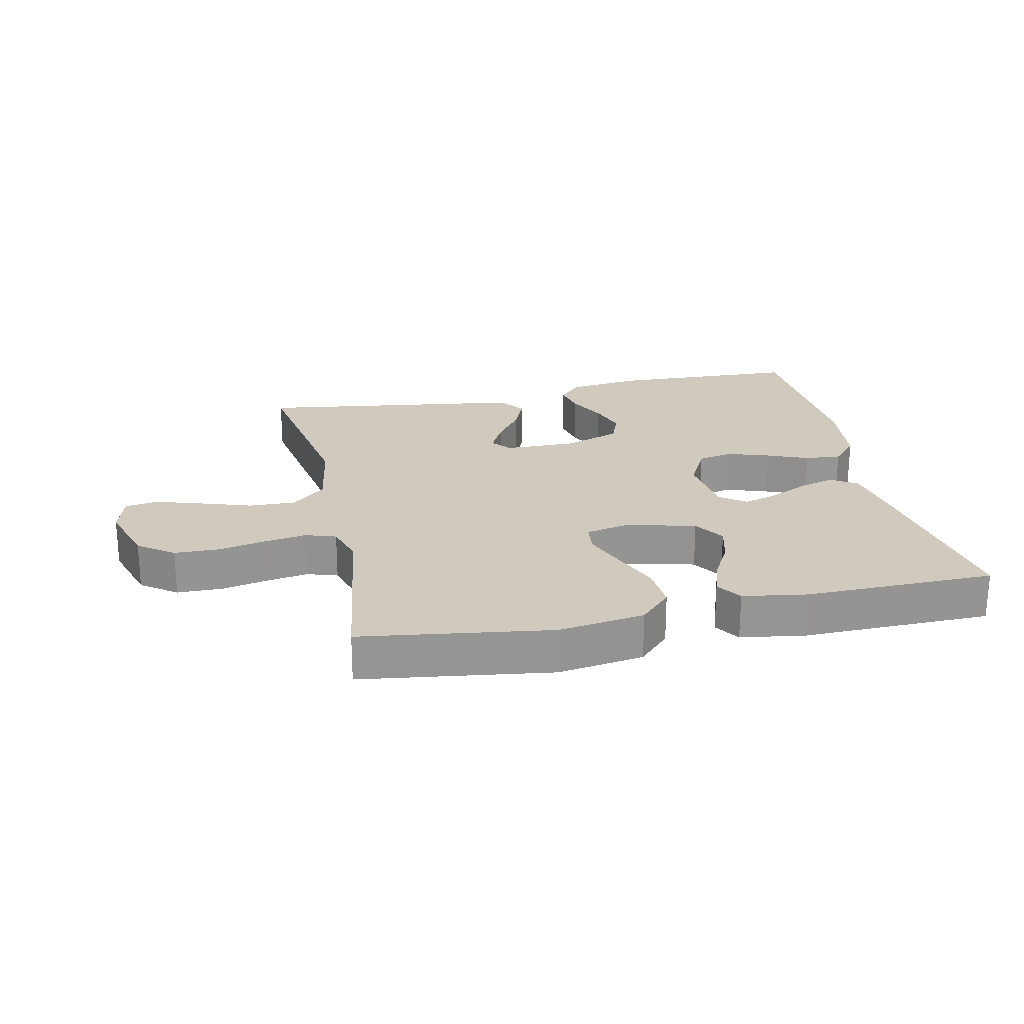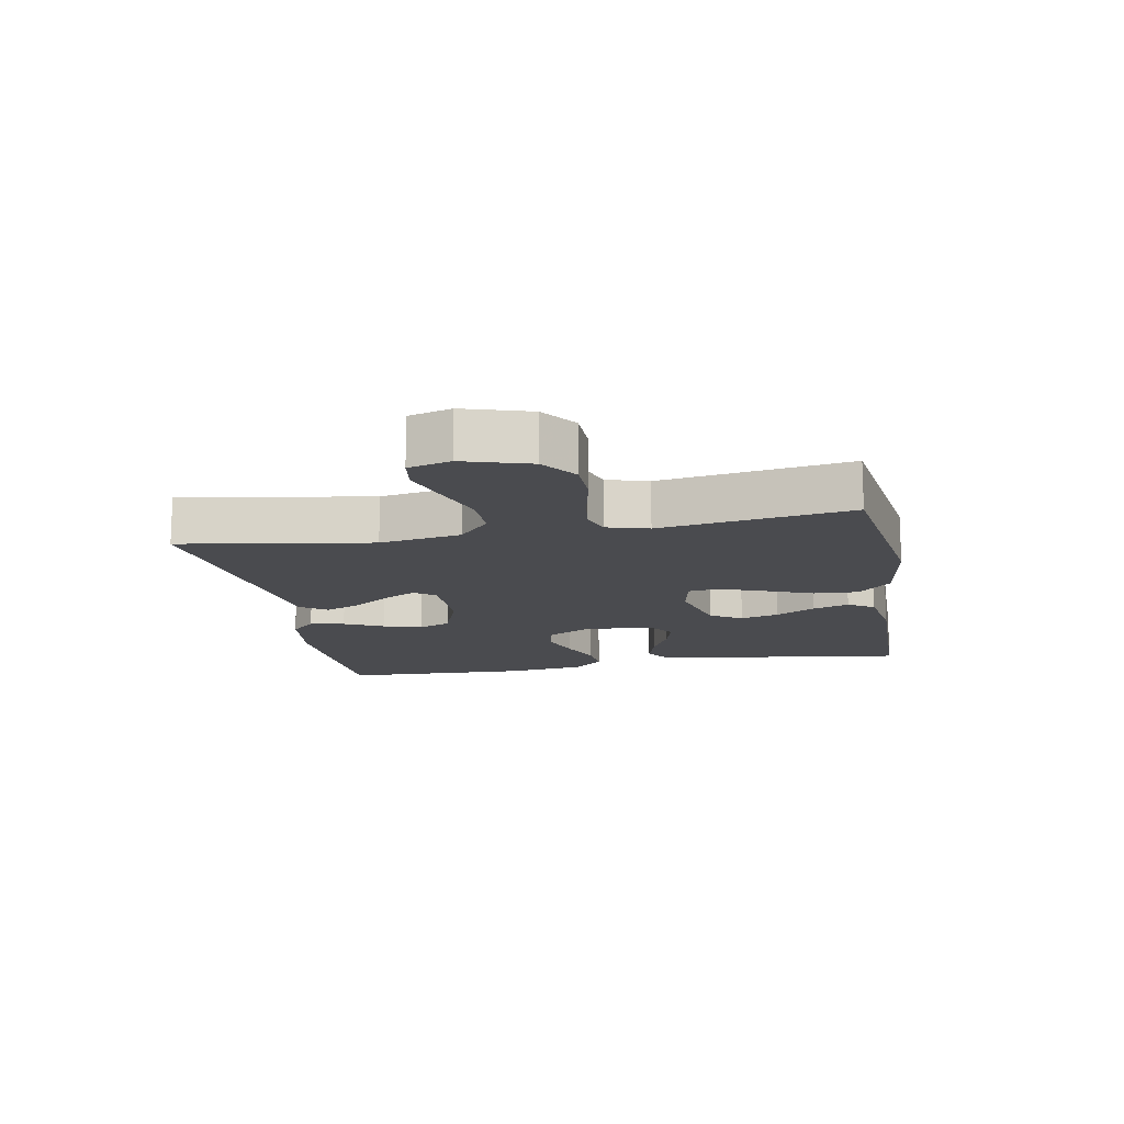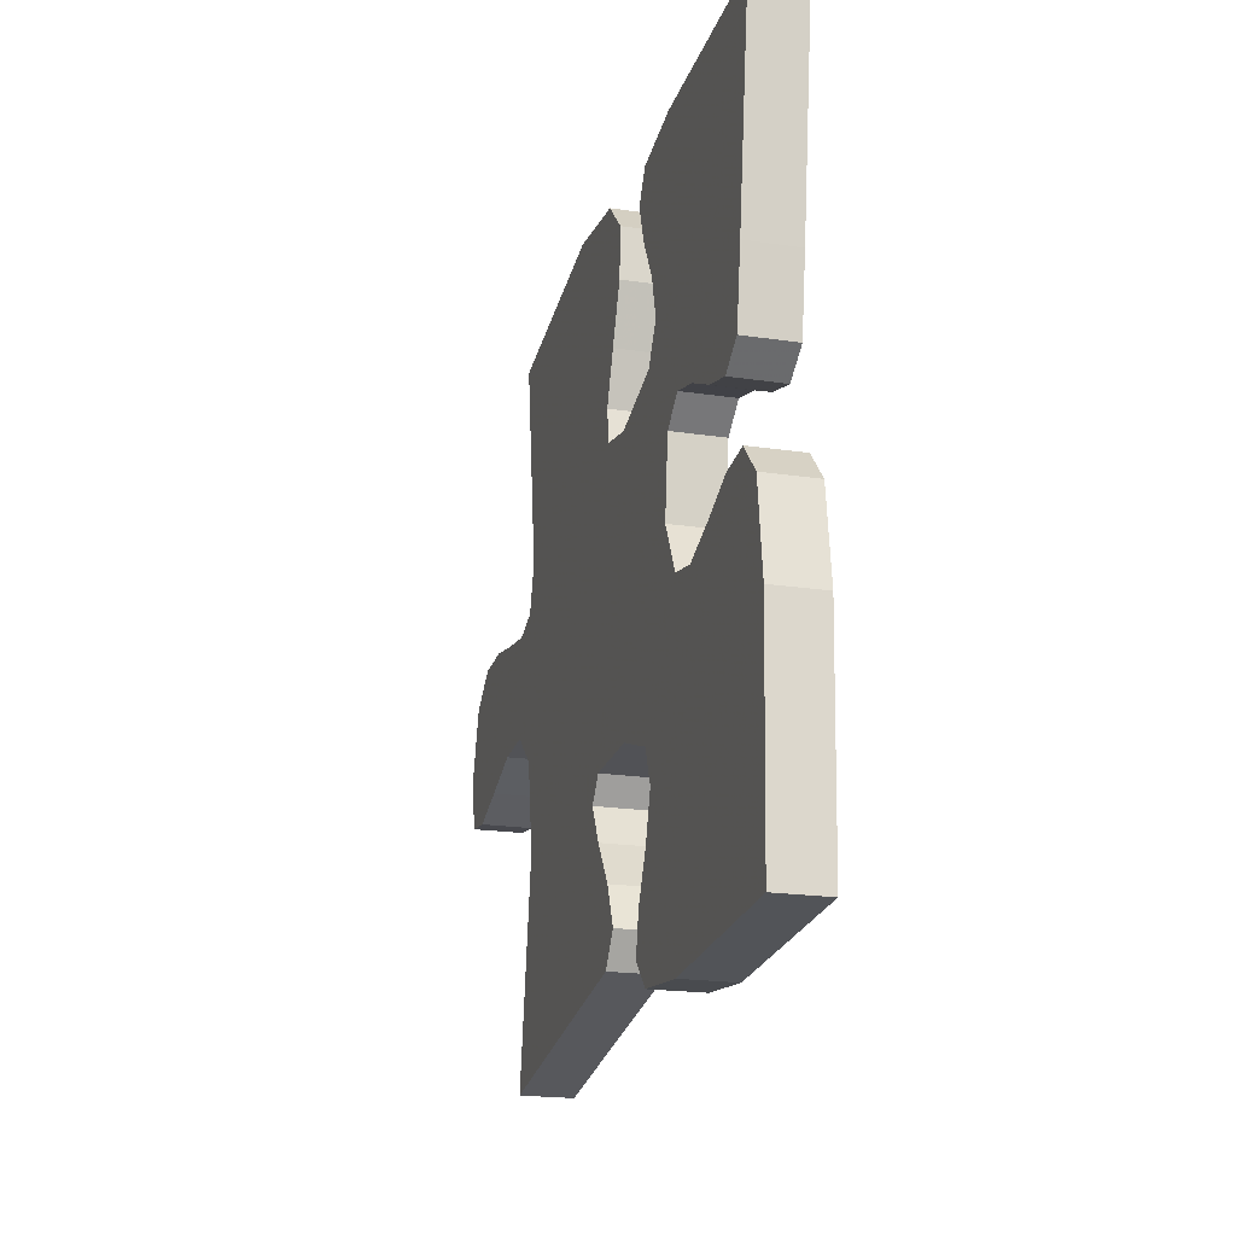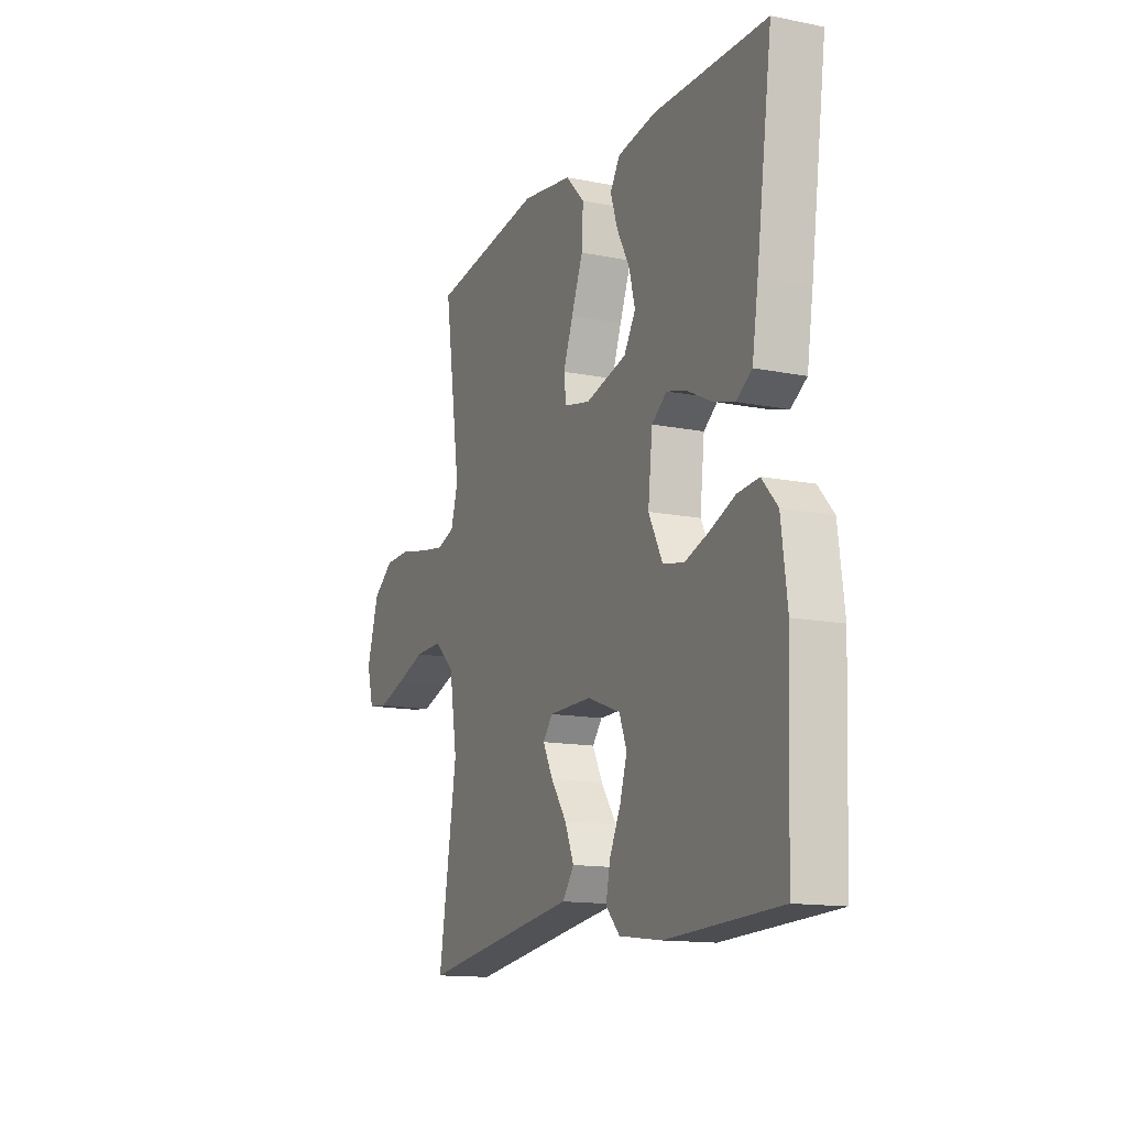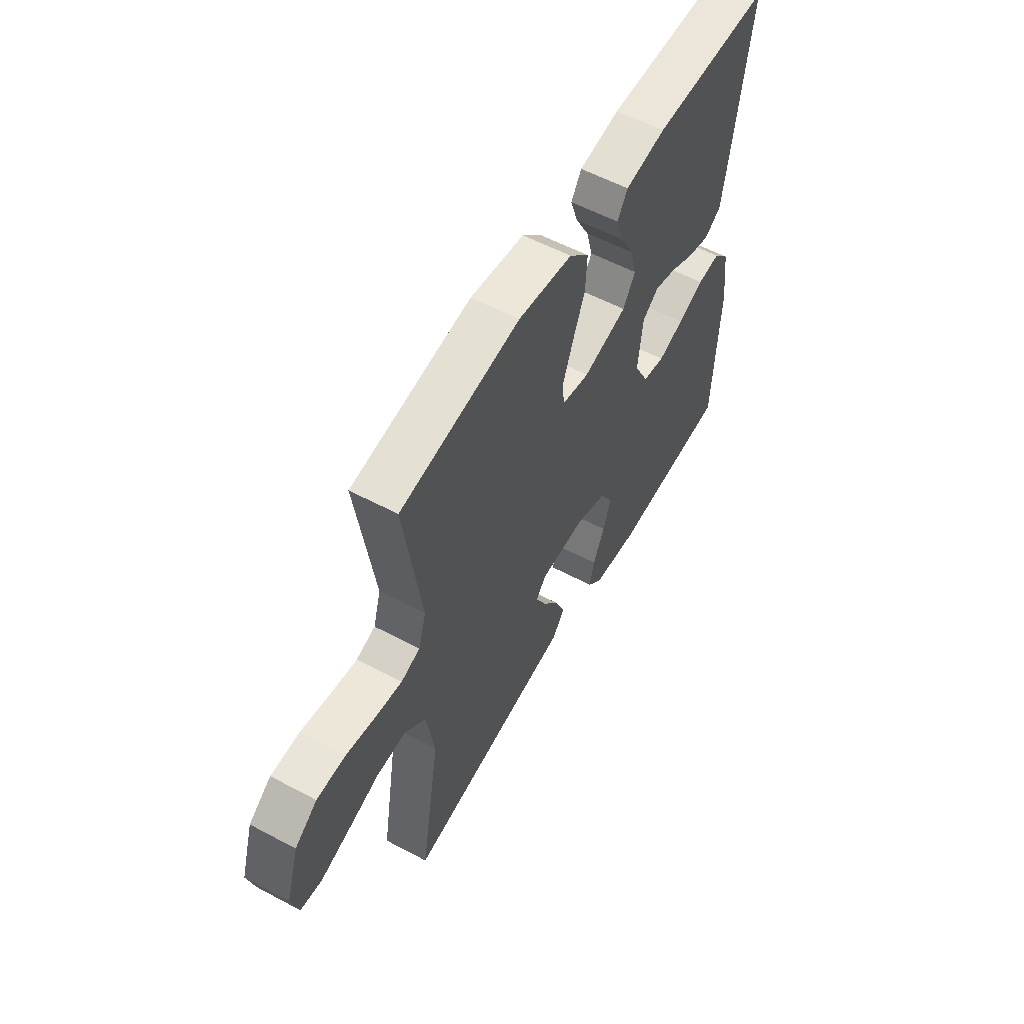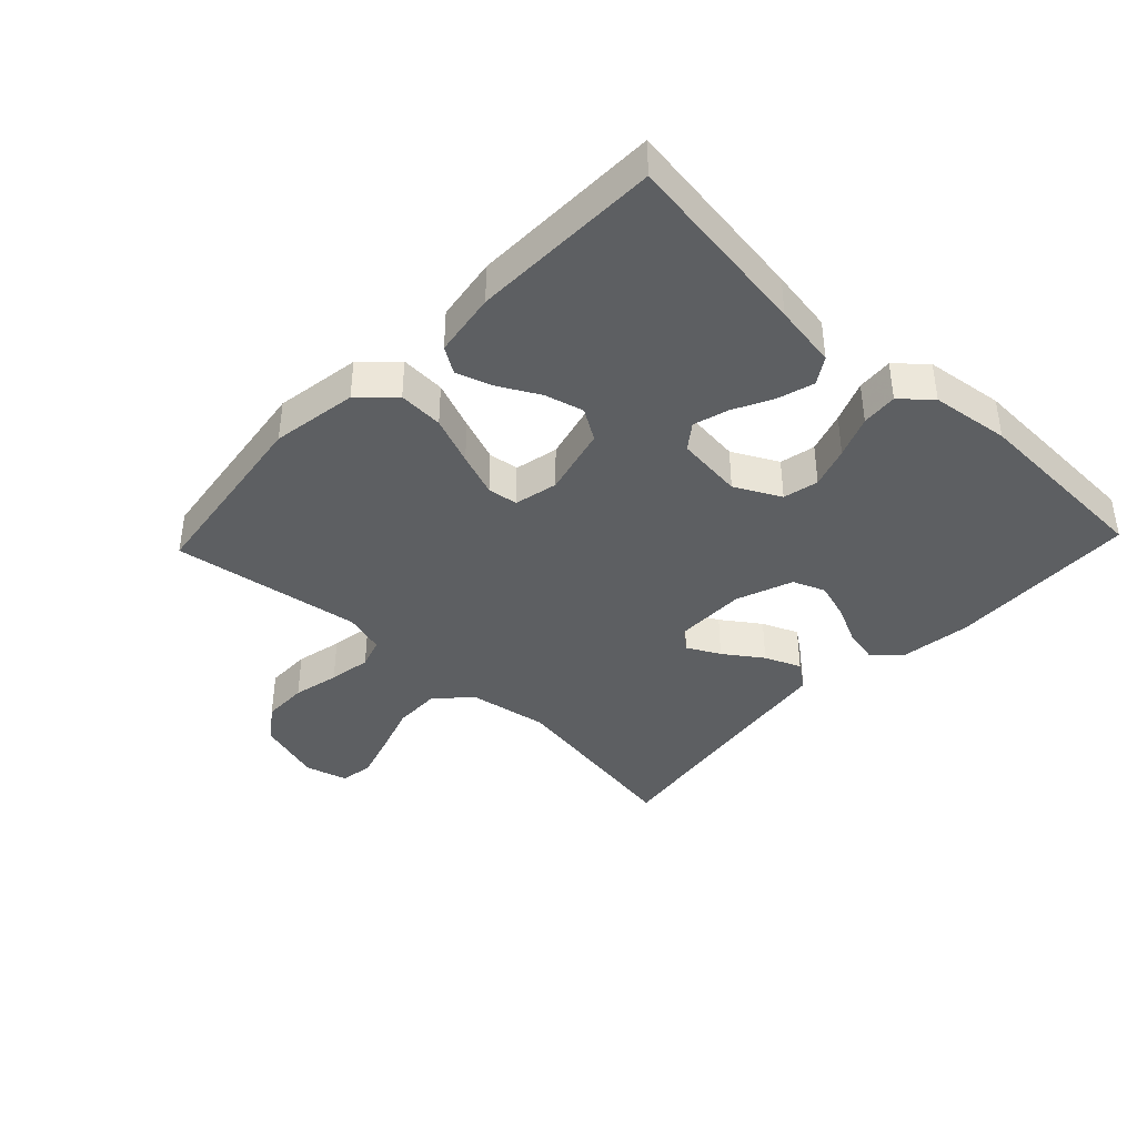
<metadata>
{"format":"obj","ext":"obj","renderer":"f3d","projection":"perspective","resolution":1024,"background":"white","views":[{"elev":23.0,"azim":-12.2,"up":"+Y"},{"elev":-14.3,"azim":-79.4,"up":"+Y"},{"elev":-20.9,"azim":75.0,"up":"+Z"},{"elev":-14.0,"azim":66.1,"up":"+Z"},{"elev":57.0,"azim":-61.0,"up":"+Z"},{"elev":-39.7,"azim":46.5,"up":"+Y"}]}
</metadata>
<code>
v 0.5 0.07 -0.5
v 0.2 0.07 -0.512
v 0.086 0.07 -0.497
v 0.049 0.07 -0.458
v 0.06 0.07 -0.403
v 0.09 0.07 -0.341
v 0.109 0.07 -0.28
v 0.089 0.07 -0.229
v 0 0.07 -0.196
v -0.114 0.07 -0.197
v -0.14 0.07 -0.229
v -0.113 0.07 -0.281
v -0.071 0.07 -0.341
v -0.047 0.07 -0.398
v -0.078 0.07 -0.44
v -0.2 0.07 -0.457
v -0.5 0.07 -0.5
v -0.451 0.07 -0.2
v -0.472 0.07 -0.072
v -0.526 0.07 -0.023
v -0.6 0.07 -0.025
v -0.68 0.07 -0.052
v -0.753 0.07 -0.075
v -0.806 0.07 -0.067
v -0.824 0.07 0
v -0.792 0.07 0.104
v -0.736 0.07 0.145
v -0.664 0.07 0.146
v -0.59 0.07 0.13
v -0.523 0.07 0.119
v -0.475 0.07 0.135
v -0.456 0.07 0.2
v -0.5 0.07 0.5
v -0.2 0.07 0.542
v -0.064 0.07 0.521
v -0.014 0.07 0.469
v -0.018 0.07 0.398
v -0.049 0.07 0.321
v -0.075 0.07 0.252
v -0.069 0.07 0.204
v 0 0.07 0.189
v 0.11 0.07 0.217
v 0.141 0.07 0.267
v 0.125 0.07 0.328
v 0.091 0.07 0.391
v 0.072 0.07 0.448
v 0.098 0.07 0.489
v 0.2 0.07 0.505
v 0.5 0.07 0.5
v 0.458 0.07 0.2
v 0.442 0.07 0.099
v 0.4 0.07 0.072
v 0.343 0.07 0.089
v 0.281 0.07 0.12
v 0.226 0.07 0.136
v 0.186 0.07 0.106
v 0.174 0.07 0
v 0.211 0.07 -0.072
v 0.267 0.07 -0.084
v 0.332 0.07 -0.062
v 0.398 0.07 -0.035
v 0.455 0.07 -0.03
v 0.496 0.07 -0.076
v 0.512 0.07 -0.2
v 0.5 0 -0.5
v 0.2 0 -0.512
v 0.086 0 -0.497
v 0.049 0 -0.458
v 0.06 0 -0.403
v 0.09 0 -0.341
v 0.109 0 -0.28
v 0.089 0 -0.229
v 0 0 -0.196
v -0.114 0 -0.197
v -0.14 0 -0.229
v -0.113 0 -0.281
v -0.071 0 -0.341
v -0.047 0 -0.398
v -0.078 0 -0.44
v -0.2 0 -0.457
v -0.5 0 -0.5
v -0.451 0 -0.2
v -0.472 0 -0.072
v -0.526 0 -0.023
v -0.6 0 -0.025
v -0.68 0 -0.052
v -0.753 0 -0.075
v -0.806 0 -0.067
v -0.824 0 0
v -0.792 0 0.104
v -0.736 0 0.145
v -0.664 0 0.146
v -0.59 0 0.13
v -0.523 0 0.119
v -0.475 0 0.135
v -0.456 0 0.2
v -0.5 0 0.5
v -0.2 0 0.542
v -0.064 0 0.521
v -0.014 0 0.469
v -0.018 0 0.398
v -0.049 0 0.321
v -0.075 0 0.252
v -0.069 0 0.204
v 0 0 0.189
v 0.11 0 0.217
v 0.141 0 0.267
v 0.125 0 0.328
v 0.091 0 0.391
v 0.072 0 0.448
v 0.098 0 0.489
v 0.2 0 0.505
v 0.5 0 0.5
v 0.458 0 0.2
v 0.442 0 0.099
v 0.4 0 0.072
v 0.343 0 0.089
v 0.281 0 0.12
v 0.226 0 0.136
v 0.186 0 0.106
v 0.174 0 0
v 0.211 0 -0.072
v 0.267 0 -0.084
v 0.332 0 -0.062
v 0.398 0 -0.035
v 0.455 0 -0.03
v 0.496 0 -0.076
v 0.512 0 -0.2
f 4 5 6
f 3 4 6
f 2 3 6
f 1 2 6
f 64 1 6
f 63 64 6
f 62 63 6
f 61 62 6
f 60 61 6
f 59 60 6 7
f 58 59 7 8
f 57 58 8 9
f 56 57 9 10
f 52 53 54
f 51 52 54
f 50 51 54
f 49 50 54
f 48 49 54
f 47 48 54
f 46 47 54
f 45 46 54
f 44 45 54
f 43 44 54 55
f 42 43 55 56
f 36 37 38
f 35 36 38
f 34 35 38
f 33 34 38
f 32 33 38
f 31 32 38 39
f 30 31 39 40
f 27 28 29
f 26 27 29
f 25 26 29
f 24 25 29
f 23 24 29
f 22 23 29
f 21 22 29
f 20 21 29 30
f 30 40 41
f 20 30 41
f 19 20 41
f 16 17 18
f 16 18 19
f 15 16 19
f 14 15 19
f 13 14 19
f 12 13 19
f 42 56 10
f 41 42 10
f 19 41 10
f 19 10 11
f 11 12 19
f 70 69 68
f 70 68 67
f 70 67 66
f 70 66 65
f 70 65 128
f 70 128 127
f 70 127 126
f 70 126 125
f 70 125 124
f 71 70 124 123
f 72 71 123 122
f 73 72 122 121
f 74 73 121 120
f 118 117 116
f 118 116 115
f 118 115 114
f 118 114 113
f 118 113 112
f 118 112 111
f 118 111 110
f 118 110 109
f 118 109 108
f 119 118 108 107
f 120 119 107 106
f 102 101 100
f 102 100 99
f 102 99 98
f 102 98 97
f 102 97 96
f 103 102 96 95
f 104 103 95 94
f 93 92 91
f 93 91 90
f 93 90 89
f 93 89 88
f 93 88 87
f 93 87 86
f 93 86 85
f 94 93 85 84
f 105 104 94
f 105 94 84
f 105 84 83
f 82 81 80
f 83 82 80
f 83 80 79
f 83 79 78
f 83 78 77
f 83 77 76
f 74 120 106
f 74 106 105
f 74 105 83
f 75 74 83
f 83 76 75
f 1 65 66 2
f 2 66 67 3
f 3 67 68 4
f 4 68 69 5
f 5 69 70 6
f 6 70 71 7
f 7 71 72 8
f 8 72 73 9
f 9 73 74 10
f 10 74 75 11
f 11 75 76 12
f 12 76 77 13
f 13 77 78 14
f 14 78 79 15
f 15 79 80 16
f 16 80 81 17
f 17 81 82 18
f 18 82 83 19
f 19 83 84 20
f 20 84 85 21
f 21 85 86 22
f 22 86 87 23
f 23 87 88 24
f 24 88 89 25
f 25 89 90 26
f 26 90 91 27
f 27 91 92 28
f 28 92 93 29
f 29 93 94 30
f 30 94 95 31
f 31 95 96 32
f 32 96 97 33
f 33 97 98 34
f 34 98 99 35
f 35 99 100 36
f 36 100 101 37
f 37 101 102 38
f 38 102 103 39
f 39 103 104 40
f 40 104 105 41
f 41 105 106 42
f 42 106 107 43
f 43 107 108 44
f 44 108 109 45
f 45 109 110 46
f 46 110 111 47
f 47 111 112 48
f 48 112 113 49
f 49 113 114 50
f 50 114 115 51
f 51 115 116 52
f 52 116 117 53
f 53 117 118 54
f 54 118 119 55
f 55 119 120 56
f 56 120 121 57
f 57 121 122 58
f 58 122 123 59
f 59 123 124 60
f 60 124 125 61
f 61 125 126 62
f 62 126 127 63
f 63 127 128 64
f 64 128 65 1

</code>
